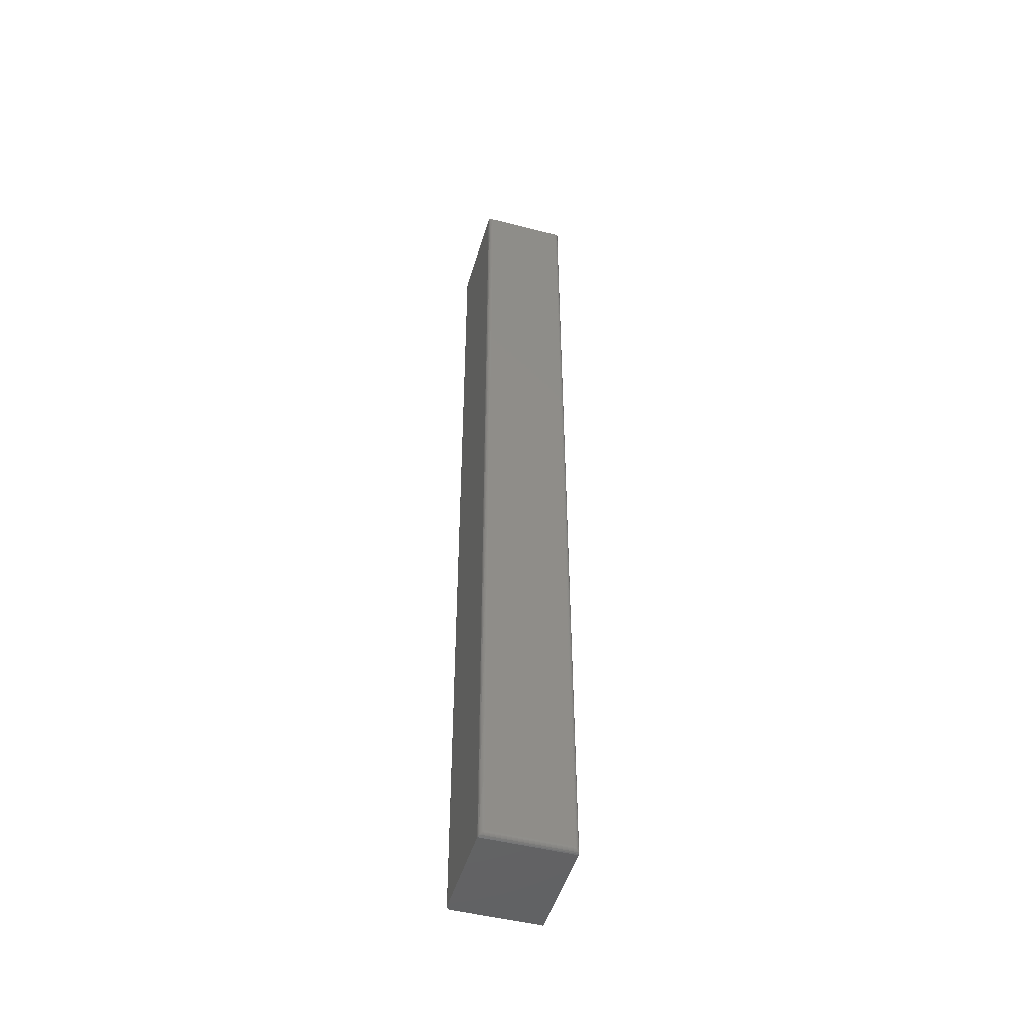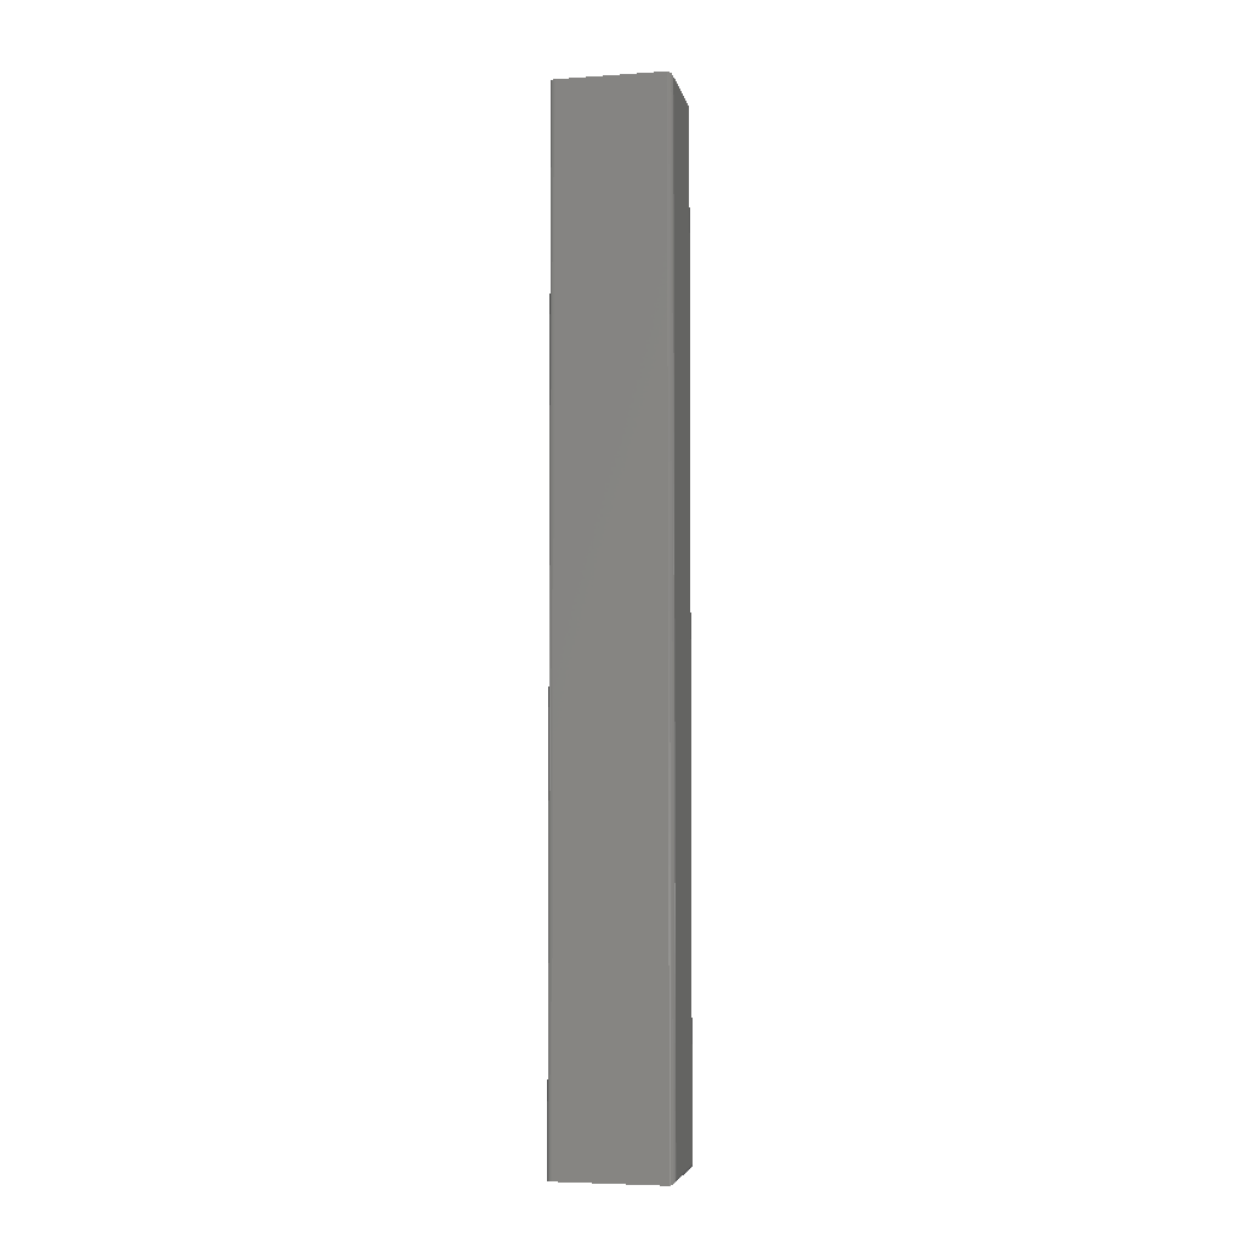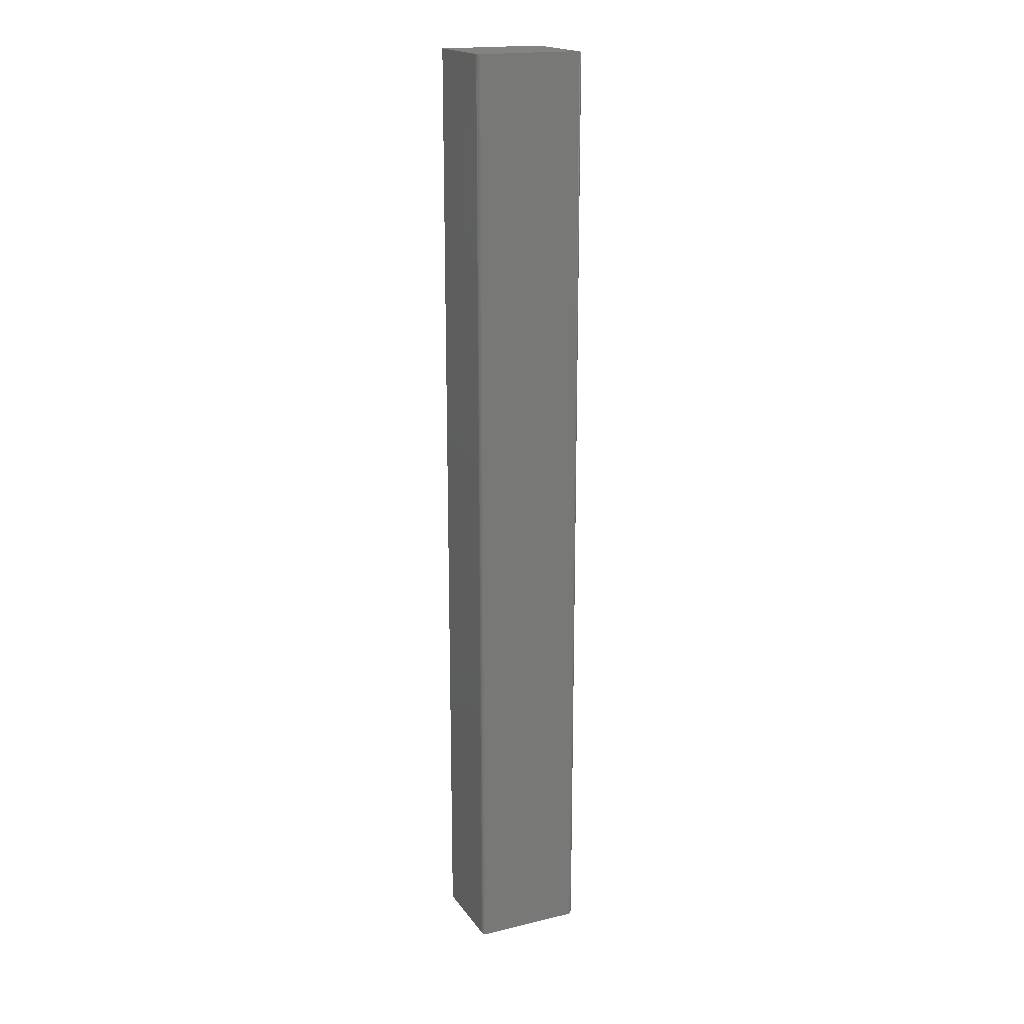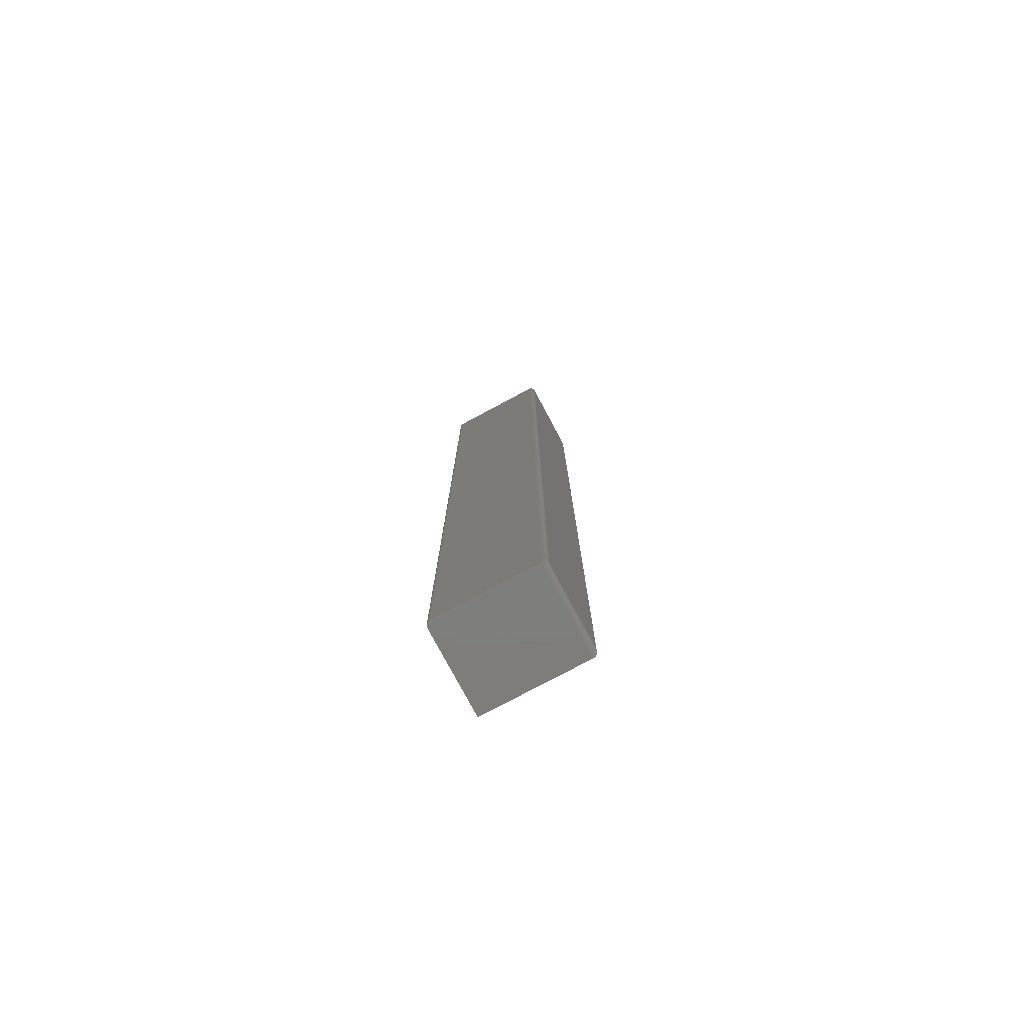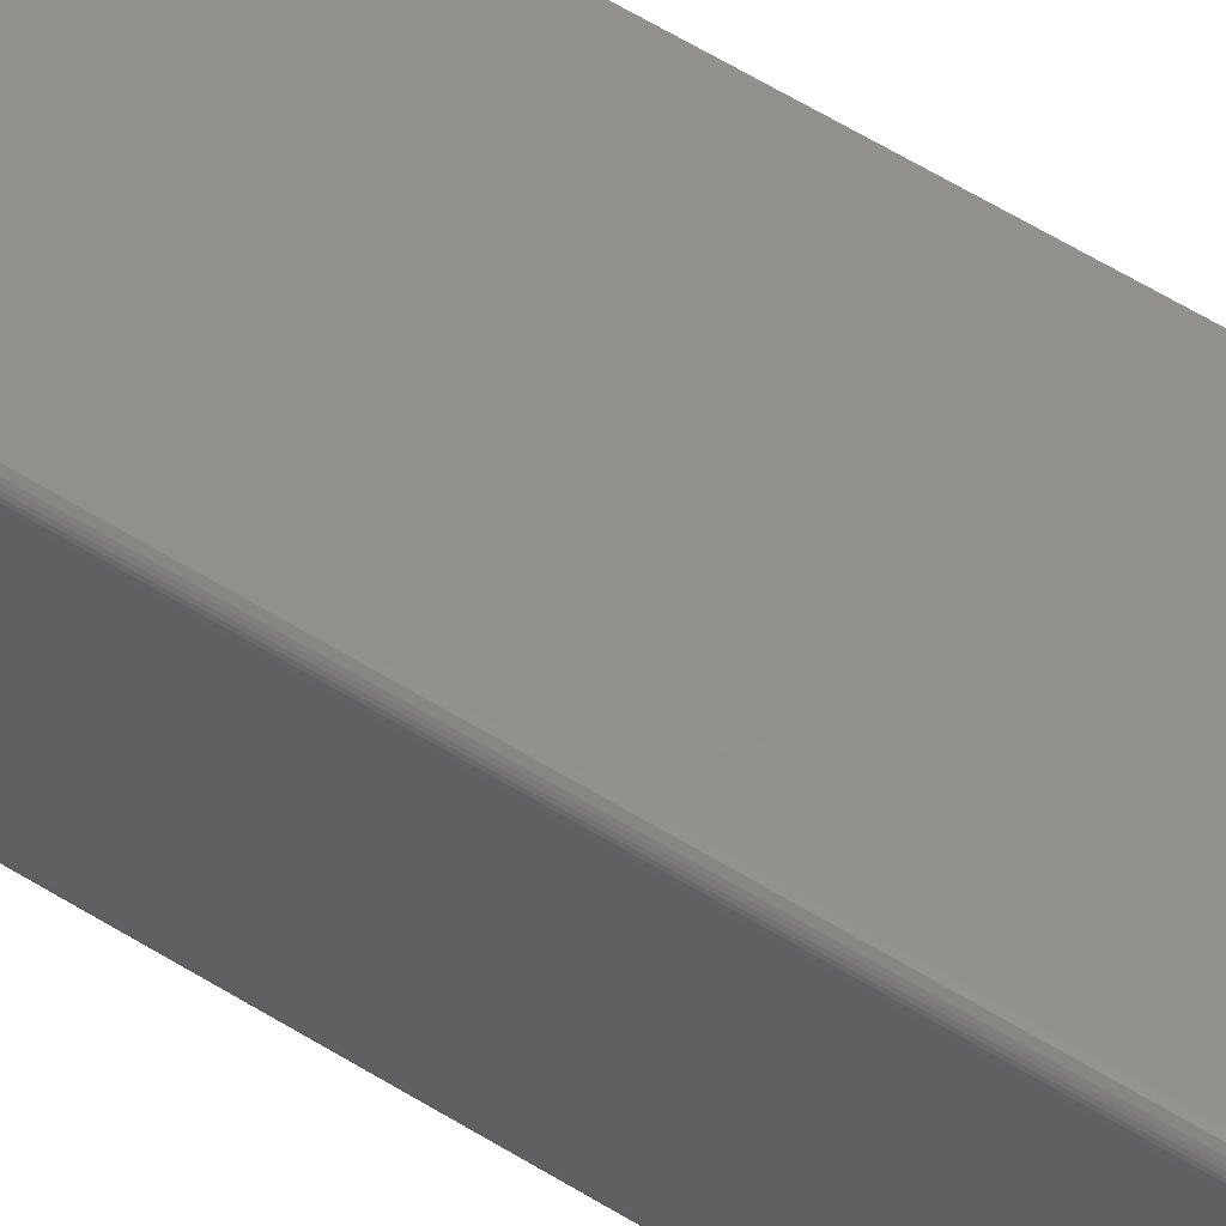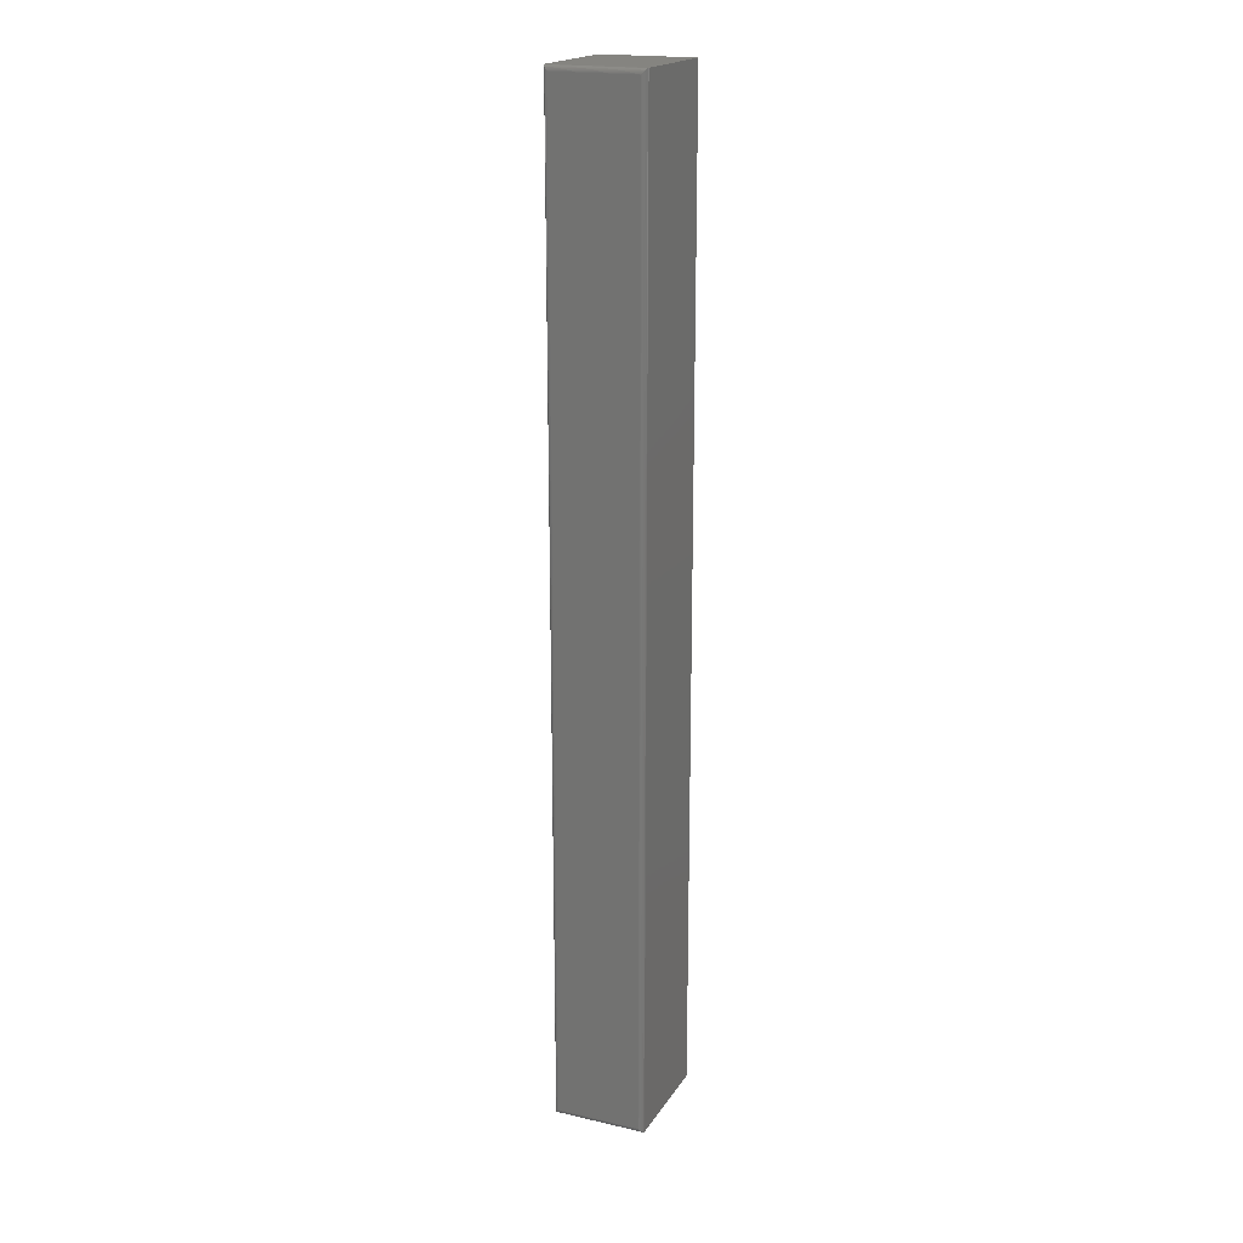
<metadata>
{"format":"stl","ext":"stl","renderer":"f3d","projection":"perspective","resolution":1024,"background":"white","views":[{"elev":-48.2,"azim":74.0,"up":"+Z"},{"elev":-5.2,"azim":11.6,"up":"+Z"},{"elev":18.6,"azim":-24.4,"up":"+Z"},{"elev":-77.7,"azim":28.1,"up":"+Z"},{"elev":53.6,"azim":124.3,"up":"+Y"},{"elev":19.4,"azim":113.3,"up":"+Z"}]}
</metadata>
<code>
# stl→obj: 56 verts, 108 faces
v -0.5 8.674e-19 -0.75
v -0.3419 1.495e-17 -0.75
v -0.5 1.674e-16 0.75
v -0.3419 1.849e-16 0.75
v -0.3419 0.1406 0.75
v -0.5015 0.0001501 0.75
v -0.5078 0.007812 0.75
v -0.5077 0.006288 0.75
v -0.5072 0.004823 0.75
v -0.5065 0.003472 0.75
v -0.5055 0.002288 0.75
v -0.5043 0.001317 0.75
v -0.503 0.0005947 0.75
v -0.5078 0.1406 0.75
v -0.5065 0.003472 -0.75
v -0.5072 0.004823 -0.75
v -0.5077 0.006288 -0.75
v -0.5078 0.007812 -0.75
v -0.5078 0.1406 -0.75
v -0.3419 0.1406 -0.75
v -0.5015 0.0001501 -0.75
v -0.503 0.0005947 -0.75
v -0.5043 0.001317 -0.75
v -0.5055 0.002288 -0.75
v -0.3341 0.1328 -0.7422
v -0.3341 0.1328 0.7422
v -0.3341 0.007812 -0.7422
v -0.3341 0.007812 0.7422
v -0.3342 0.1341 -0.7434
v -0.3342 0.1341 0.7434
v -0.3397 0.1403 -0.7497
v -0.3375 0.1392 0.7486
v -0.3375 0.1392 -0.7486
v -0.3365 0.1384 0.7478
v -0.3365 0.1384 -0.7478
v -0.3357 0.1375 0.7468
v -0.3357 0.1375 -0.7468
v -0.335 0.1364 0.7458
v -0.335 0.1364 -0.7458
v -0.3345 0.1352 0.7446
v -0.3345 0.1353 -0.7446
v -0.3397 0.1403 0.7497
v -0.3342 0.006565 -0.7434
v -0.3397 0.0003152 -0.7497
v -0.3375 0.001405 -0.7486
v -0.3365 0.00221 -0.7478
v -0.3357 0.003156 -0.7468
v -0.335 0.004218 -0.7458
v -0.3345 0.005378 -0.7446
v -0.3342 0.006565 0.7434
v -0.3345 0.005372 0.7446
v -0.335 0.004218 0.7458
v -0.3357 0.003156 0.7468
v -0.3365 0.00221 0.7478
v -0.3375 0.001405 0.7486
v -0.3397 0.0003152 0.7497
f 1 2 3
f 3 2 4
f 4 5 3
f 6 7 8
f 6 8 9
f 6 9 10
f 6 10 11
f 6 11 12
f 6 12 13
f 14 7 6
f 14 6 3
f 14 3 5
f 15 16 17
f 15 17 18
f 15 18 19
f 20 2 1
f 20 1 21
f 20 21 22
f 20 22 23
f 20 23 24
f 20 24 15
f 20 15 19
f 14 19 7
f 7 19 18
f 7 18 8
f 8 18 17
f 8 17 9
f 9 17 16
f 9 16 10
f 10 16 15
f 10 15 11
f 11 15 24
f 11 24 12
f 12 24 23
f 12 23 13
f 13 23 22
f 13 22 6
f 6 22 21
f 6 21 3
f 3 21 1
f 19 14 20
f 20 14 5
f 25 26 27
f 27 26 28
f 26 29 30
f 26 25 29
f 31 32 33
f 32 34 33
f 33 34 35
f 34 36 35
f 35 36 37
f 36 38 37
f 37 38 39
f 38 40 39
f 39 40 41
f 40 30 41
f 41 30 29
f 20 5 31
f 31 5 42
f 31 42 32
f 25 43 29
f 25 27 43
f 44 33 45
f 33 35 45
f 45 35 46
f 35 37 46
f 46 37 47
f 37 39 47
f 47 39 48
f 39 41 48
f 48 41 49
f 41 29 49
f 49 29 43
f 2 20 44
f 44 20 31
f 44 31 33
f 27 50 43
f 27 28 50
f 50 51 43
f 43 51 49
f 51 52 49
f 49 52 48
f 52 53 48
f 48 53 47
f 53 54 47
f 47 54 46
f 54 55 46
f 46 55 45
f 55 56 45
f 4 2 56
f 56 2 44
f 56 44 45
f 28 30 50
f 28 26 30
f 30 40 50
f 50 40 51
f 40 38 51
f 51 38 52
f 38 36 52
f 52 36 53
f 36 34 53
f 53 34 54
f 34 32 54
f 54 32 55
f 32 42 55
f 5 4 42
f 42 4 56
f 42 56 55

</code>
